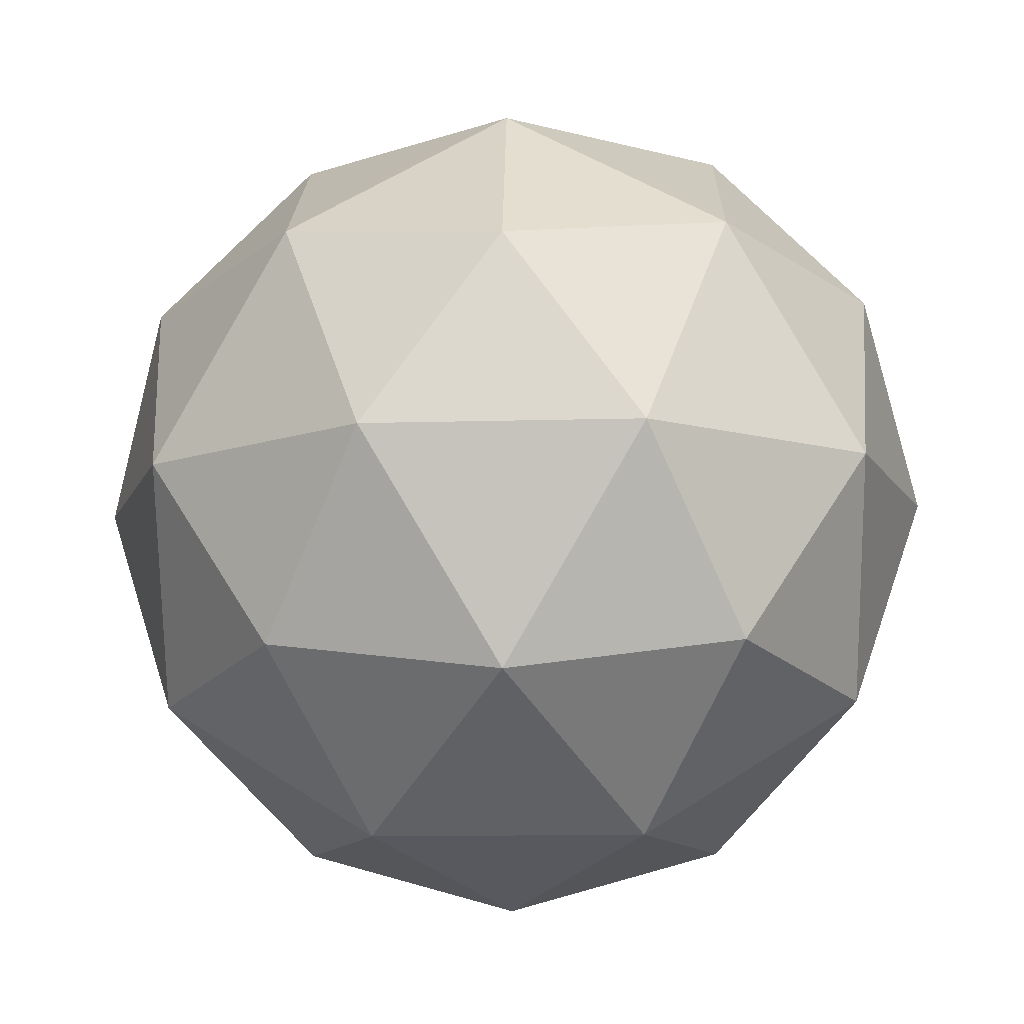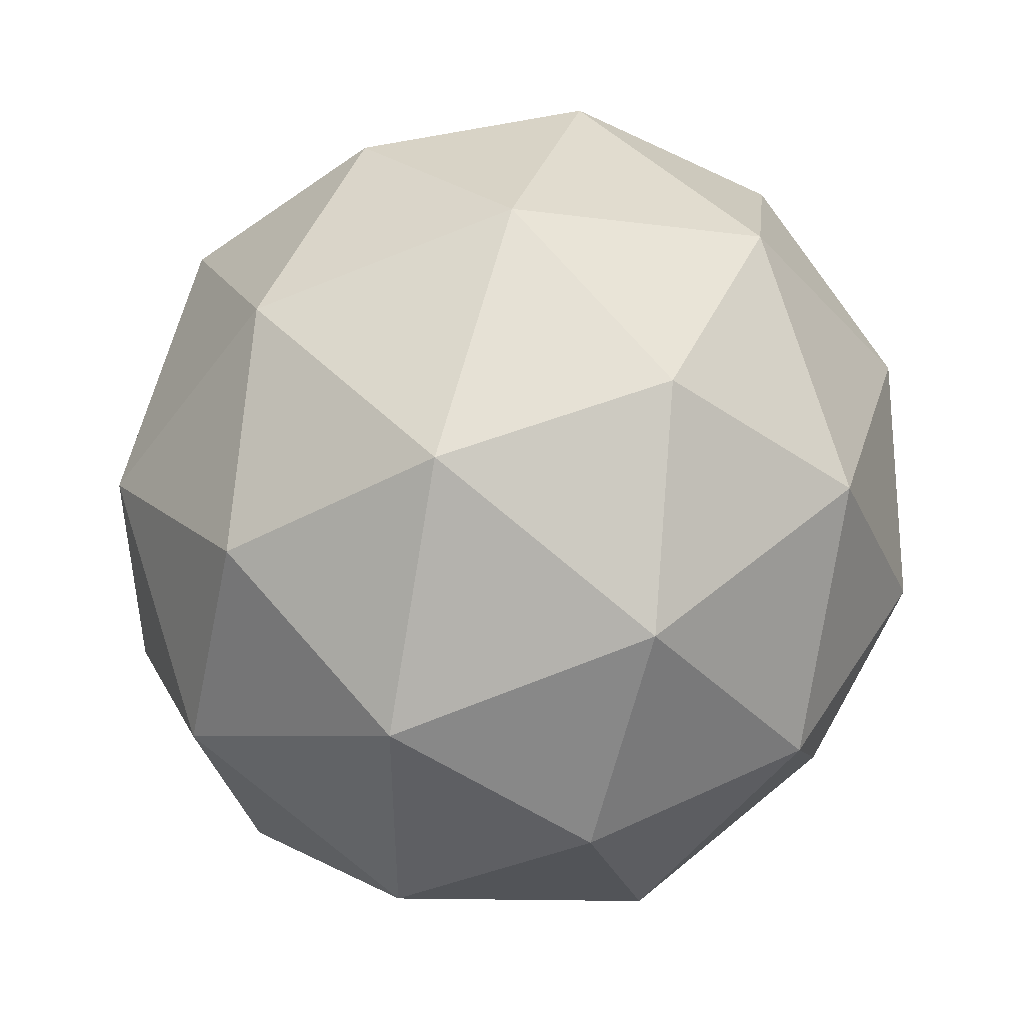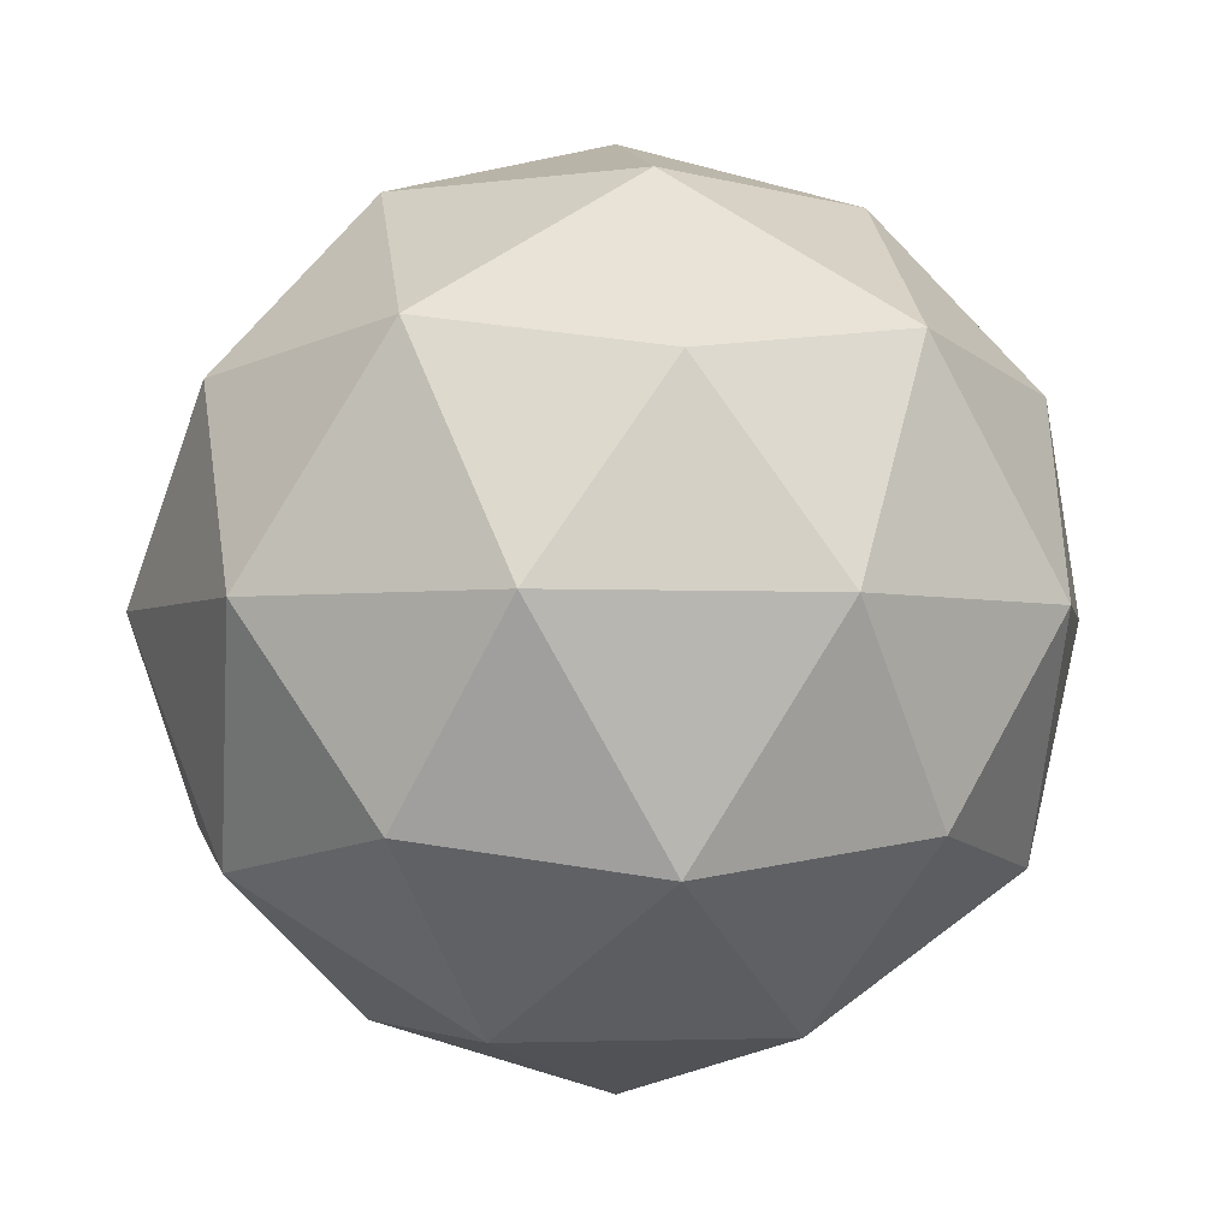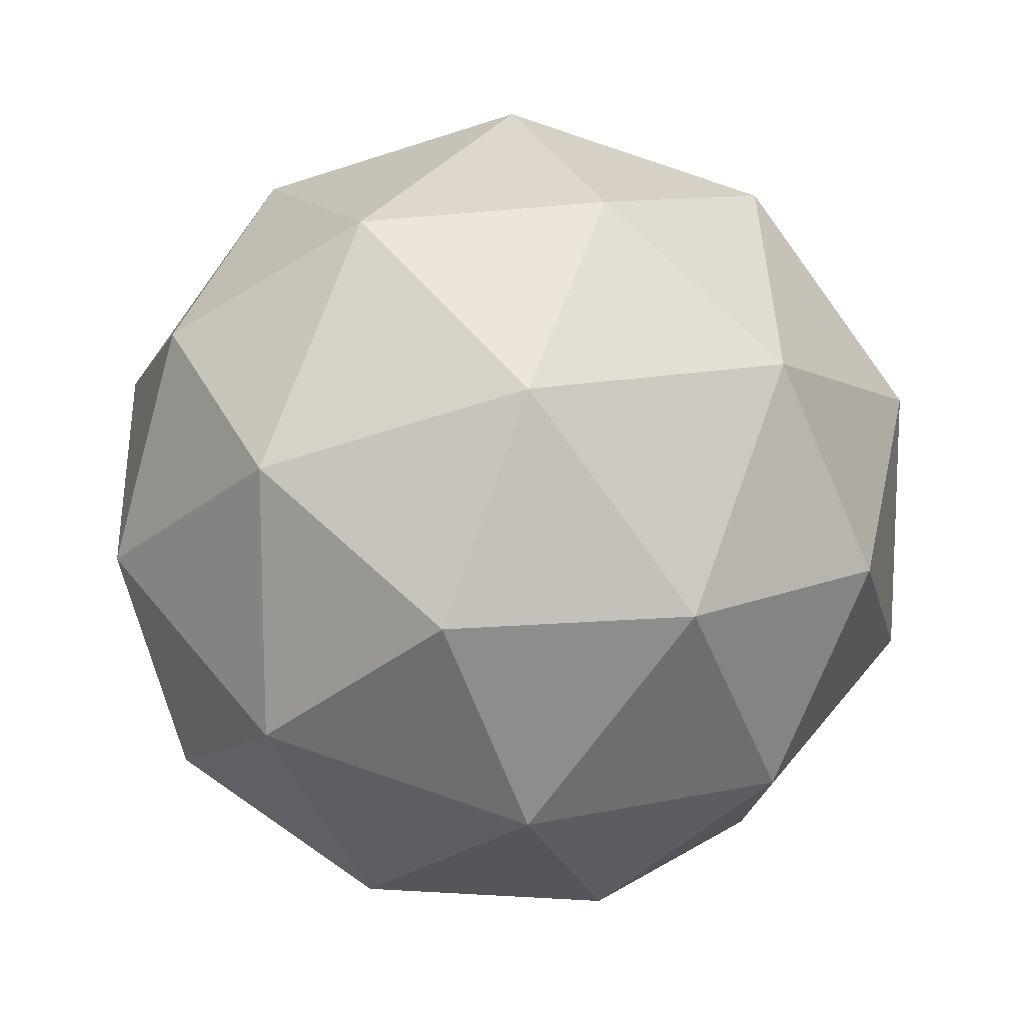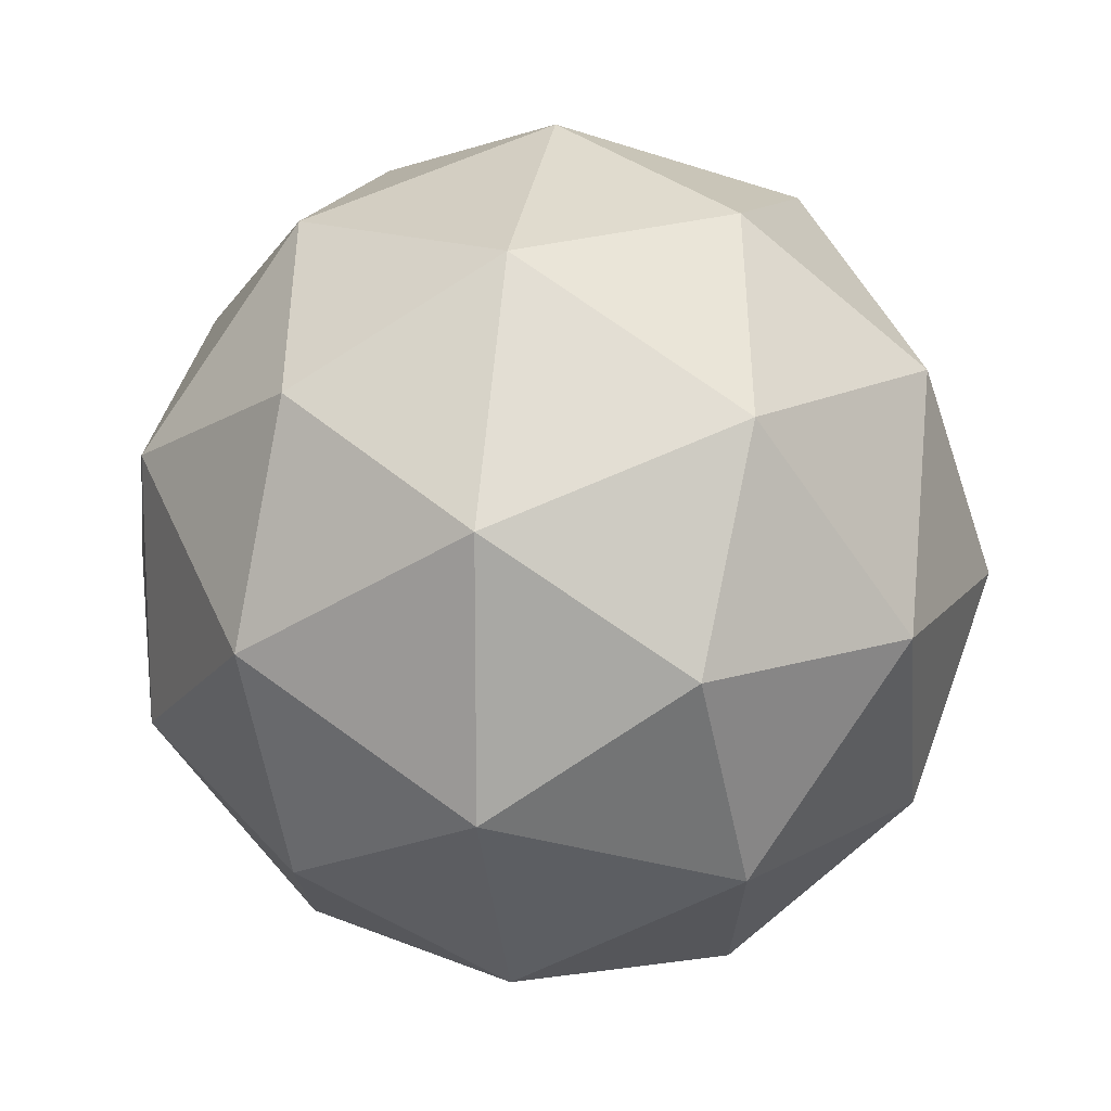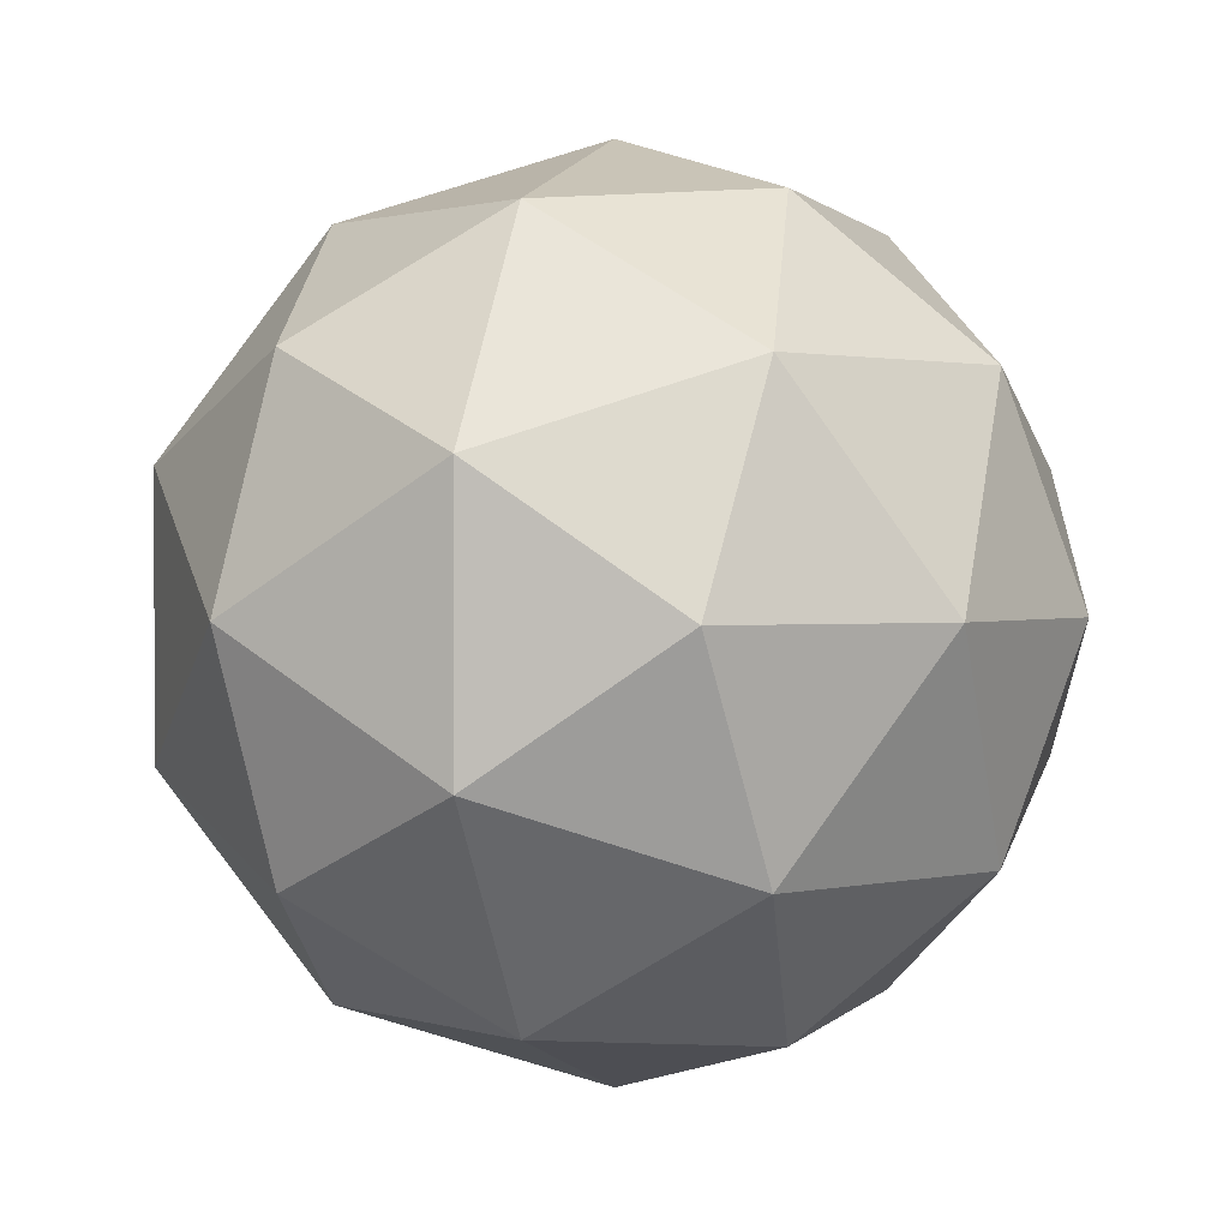
<metadata>
{"format":"obj","ext":"obj","renderer":"f3d","projection":"perspective","resolution":1024,"background":"white","views":[{"elev":-11.6,"azim":-123.3,"up":"+Y"},{"elev":46.9,"azim":105.6,"up":"+Z"},{"elev":-2.7,"azim":-63.2,"up":"+Y"},{"elev":14.2,"azim":123.7,"up":"+Z"},{"elev":14.8,"azim":99.2,"up":"+Z"},{"elev":1.1,"azim":106.9,"up":"+Z"}]}
</metadata>
<code>
o Icosphere_Icosphere.003
v -0.35 -0.3012 -0.3888
v -0.2549 -0.2321 -0.3231
v -0.3863 -0.2321 -0.2825
v -0.4675 -0.2321 -0.3888
v -0.3863 -0.2321 -0.4952
v -0.2549 -0.2321 -0.4546
v -0.3136 -0.1203 -0.2825
v -0.4451 -0.1203 -0.3231
v -0.4451 -0.1203 -0.4546
v -0.3136 -0.1203 -0.4952
v -0.2324 -0.1203 -0.3888
v -0.35 -0.05116 -0.3888
v -0.3713 -0.2825 -0.3263
v -0.2941 -0.2825 -0.3502
v -0.3154 -0.2419 -0.2877
v -0.2382 -0.2419 -0.3888
v -0.2941 -0.2825 -0.4275
v -0.4191 -0.2825 -0.3888
v -0.4404 -0.2419 -0.3263
v -0.3713 -0.2825 -0.4513
v -0.4404 -0.2419 -0.4513
v -0.3154 -0.2419 -0.49
v -0.225 -0.1762 -0.3502
v -0.225 -0.1762 -0.4275
v -0.35 -0.1762 -0.2638
v -0.2727 -0.1762 -0.2877
v -0.475 -0.1762 -0.3502
v -0.4272 -0.1762 -0.2877
v -0.4272 -0.1762 -0.49
v -0.475 -0.1762 -0.4275
v -0.2727 -0.1762 -0.49
v -0.35 -0.1762 -0.5138
v -0.2595 -0.1104 -0.3263
v -0.3845 -0.1104 -0.2877
v -0.4618 -0.1104 -0.3888
v -0.3845 -0.1104 -0.49
v -0.2595 -0.1104 -0.4513
v -0.3286 -0.06983 -0.3263
v -0.2809 -0.06983 -0.3888
v -0.4059 -0.06983 -0.3502
v -0.4059 -0.06983 -0.4275
v -0.3286 -0.06983 -0.4513
f 1 14 13
f 2 14 16
f 1 13 18
f 1 18 20
f 1 20 17
f 2 16 23
f 3 15 25
f 4 19 27
f 5 21 29
f 6 22 31
f 2 23 26
f 3 25 28
f 4 27 30
f 5 29 32
f 6 31 24
f 7 33 38
f 8 34 40
f 9 35 41
f 10 36 42
f 11 37 39
f 39 42 12
f 39 37 42
f 37 10 42
f 42 41 12
f 42 36 41
f 36 9 41
f 41 40 12
f 41 35 40
f 35 8 40
f 40 38 12
f 40 34 38
f 34 7 38
f 38 39 12
f 38 33 39
f 33 11 39
f 24 37 11
f 24 31 37
f 31 10 37
f 32 36 10
f 32 29 36
f 29 9 36
f 30 35 9
f 30 27 35
f 27 8 35
f 28 34 8
f 28 25 34
f 25 7 34
f 26 33 7
f 26 23 33
f 23 11 33
f 31 32 10
f 31 22 32
f 22 5 32
f 29 30 9
f 29 21 30
f 21 4 30
f 27 28 8
f 27 19 28
f 19 3 28
f 25 26 7
f 25 15 26
f 15 2 26
f 23 24 11
f 23 16 24
f 16 6 24
f 17 22 6
f 17 20 22
f 20 5 22
f 20 21 5
f 20 18 21
f 18 4 21
f 18 19 4
f 18 13 19
f 13 3 19
f 16 17 6
f 16 14 17
f 14 1 17
f 13 15 3
f 13 14 15
f 14 2 15

</code>
